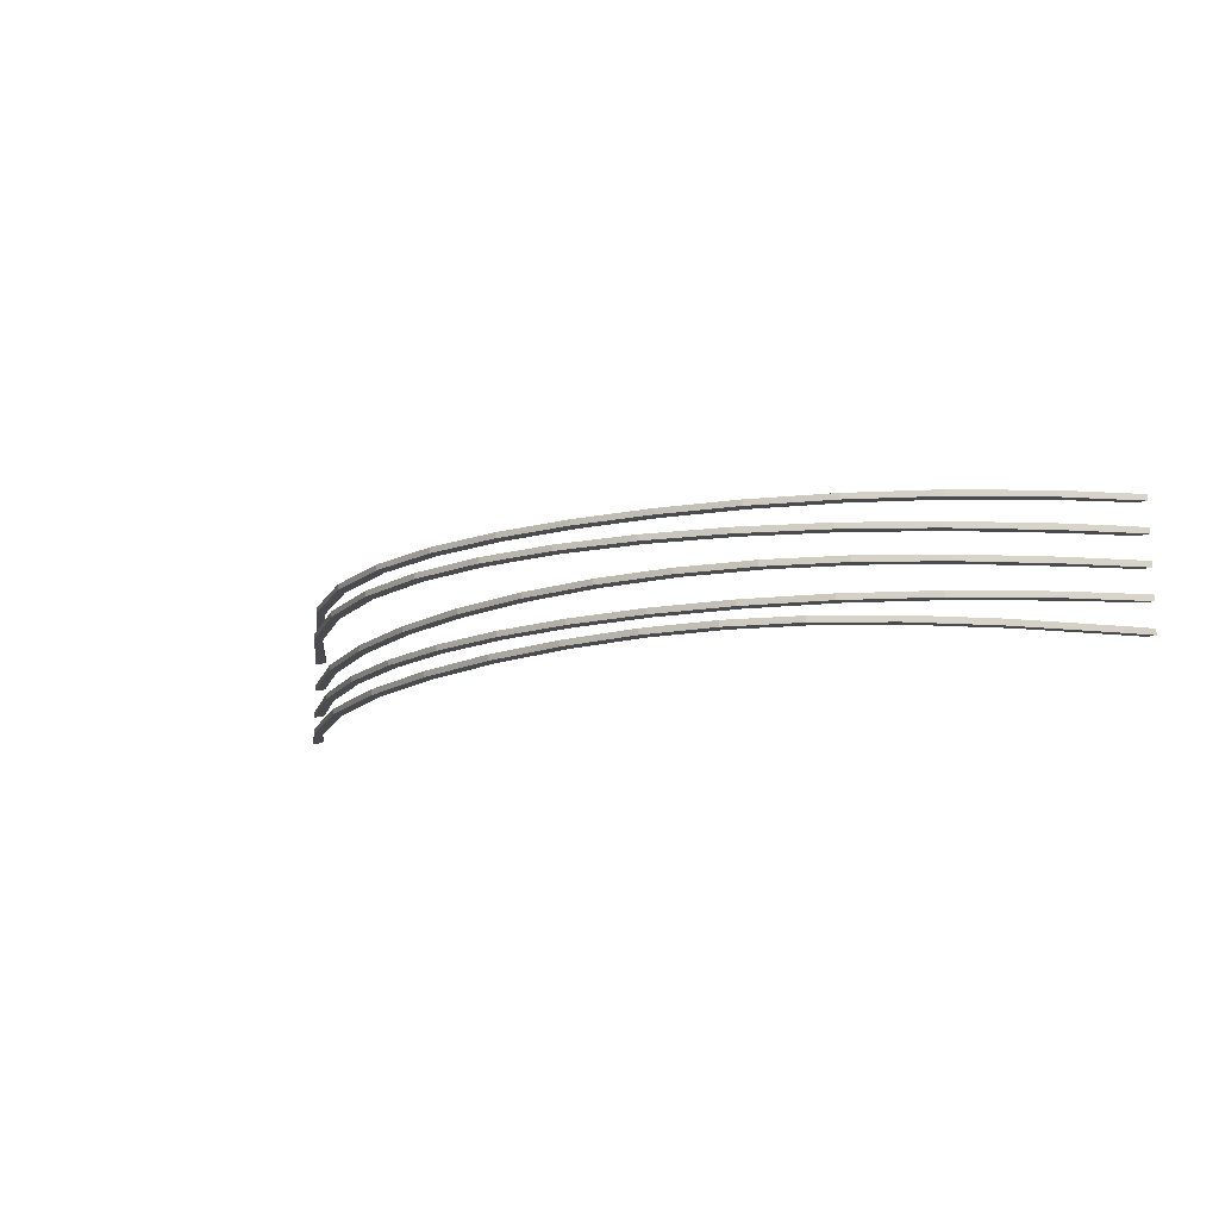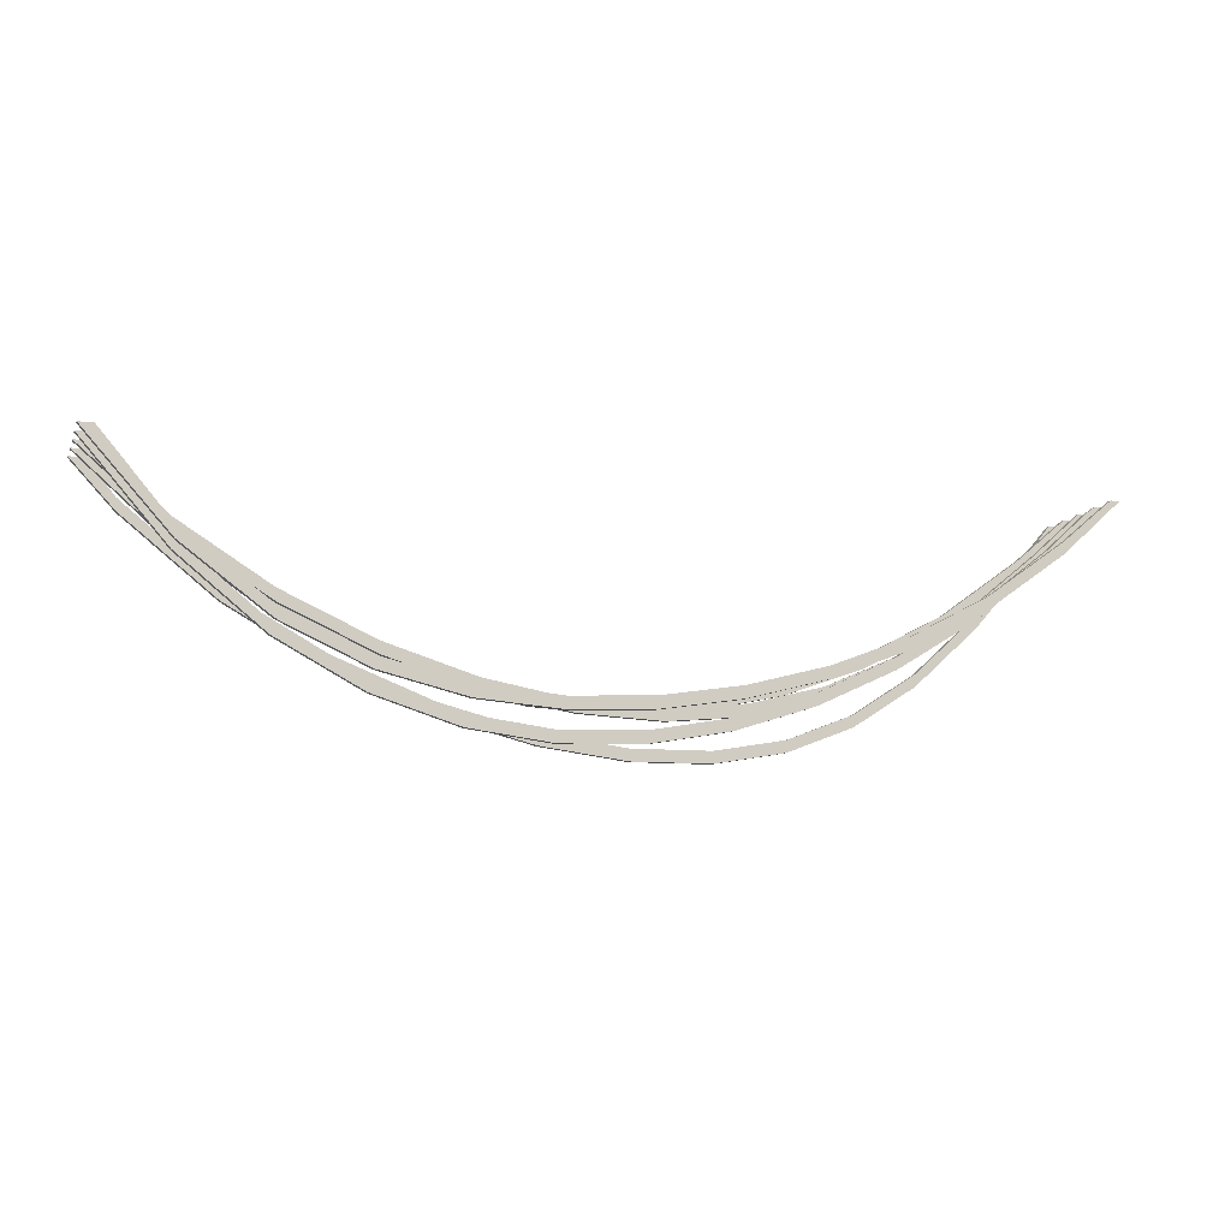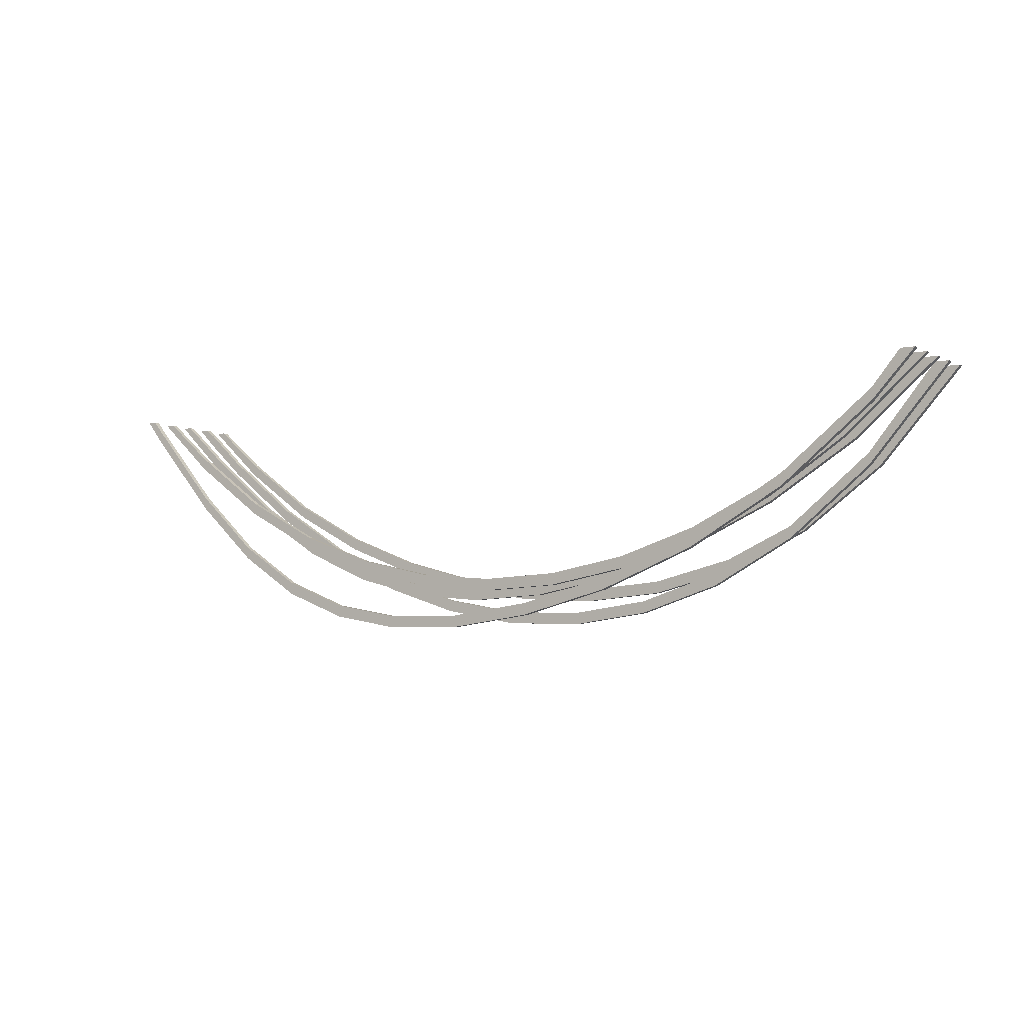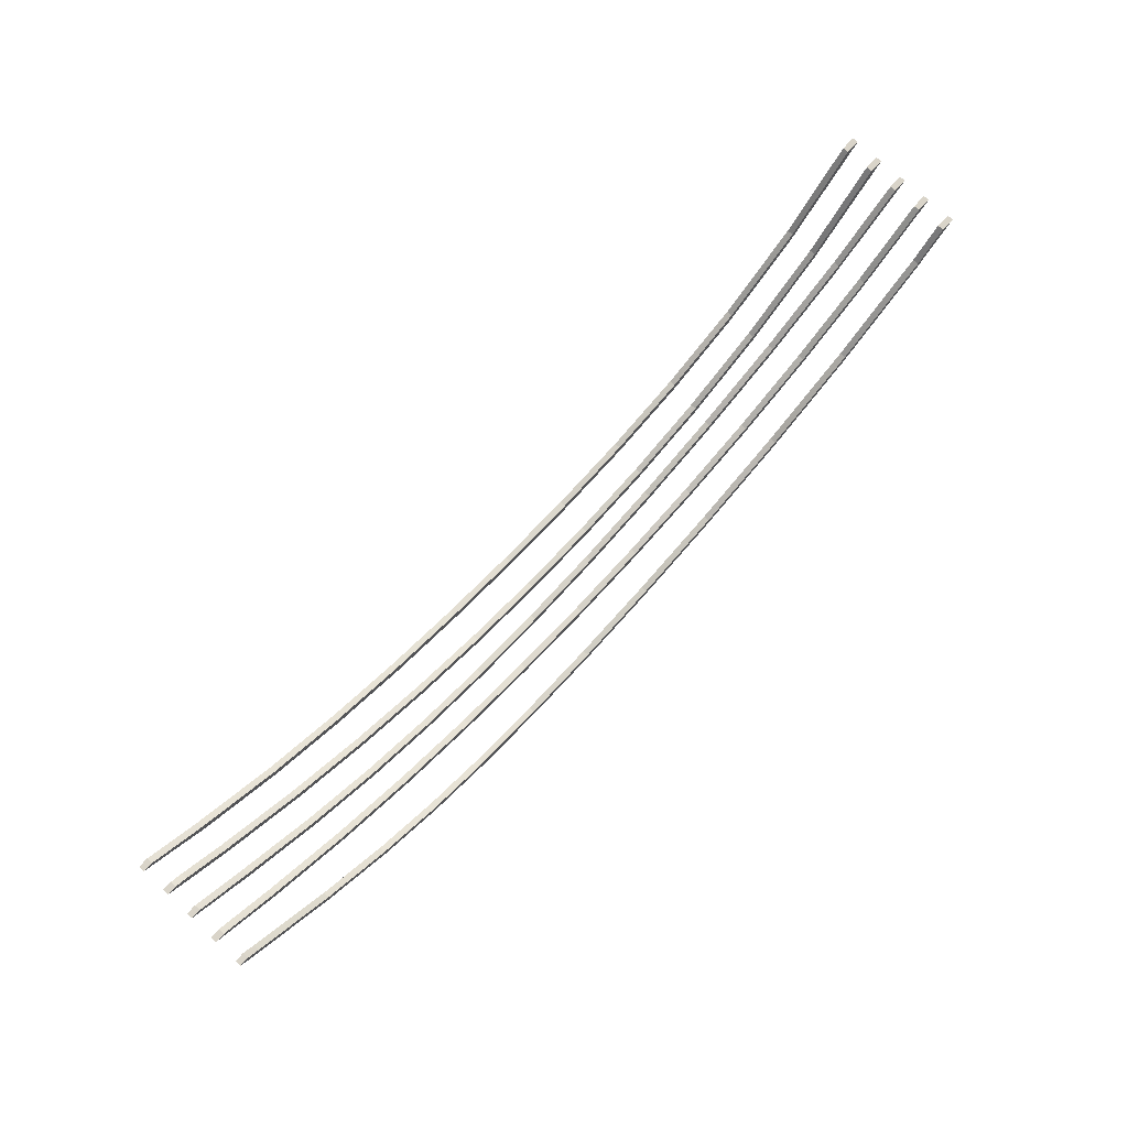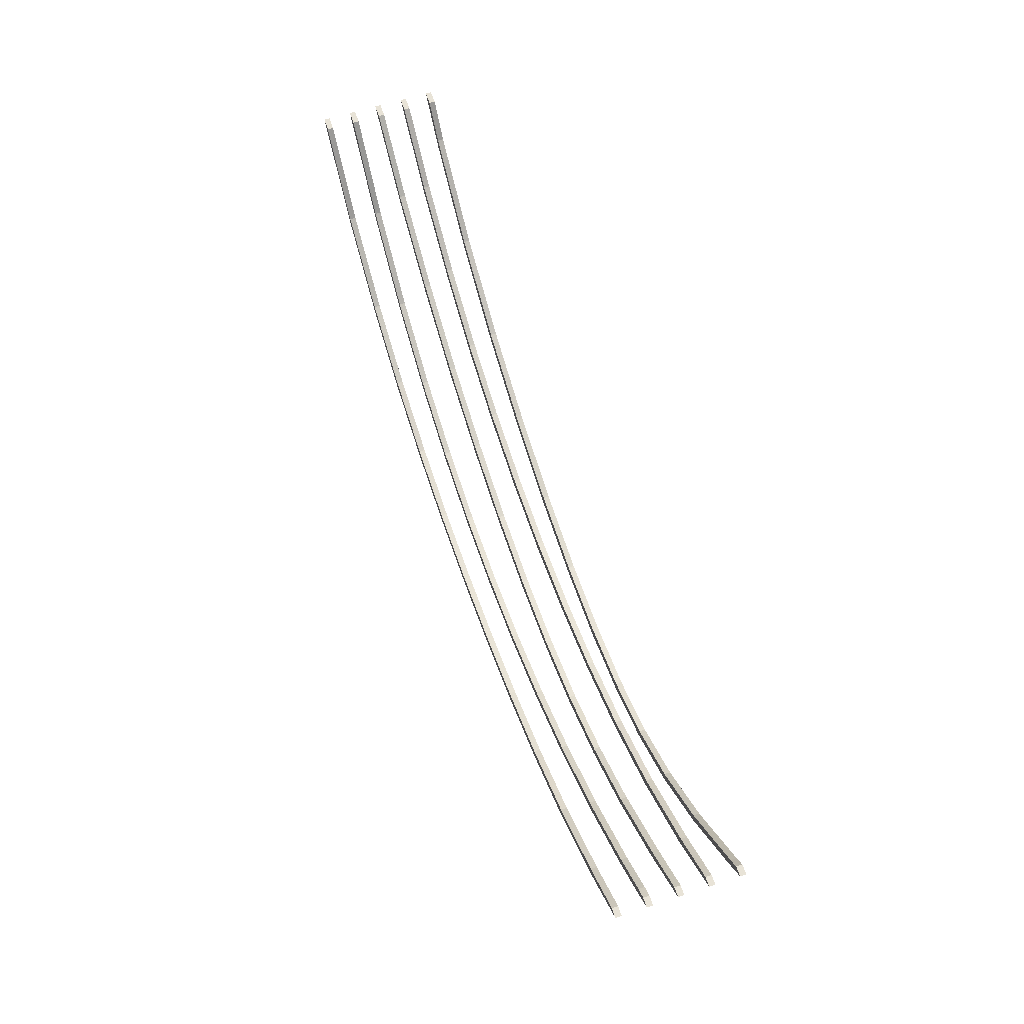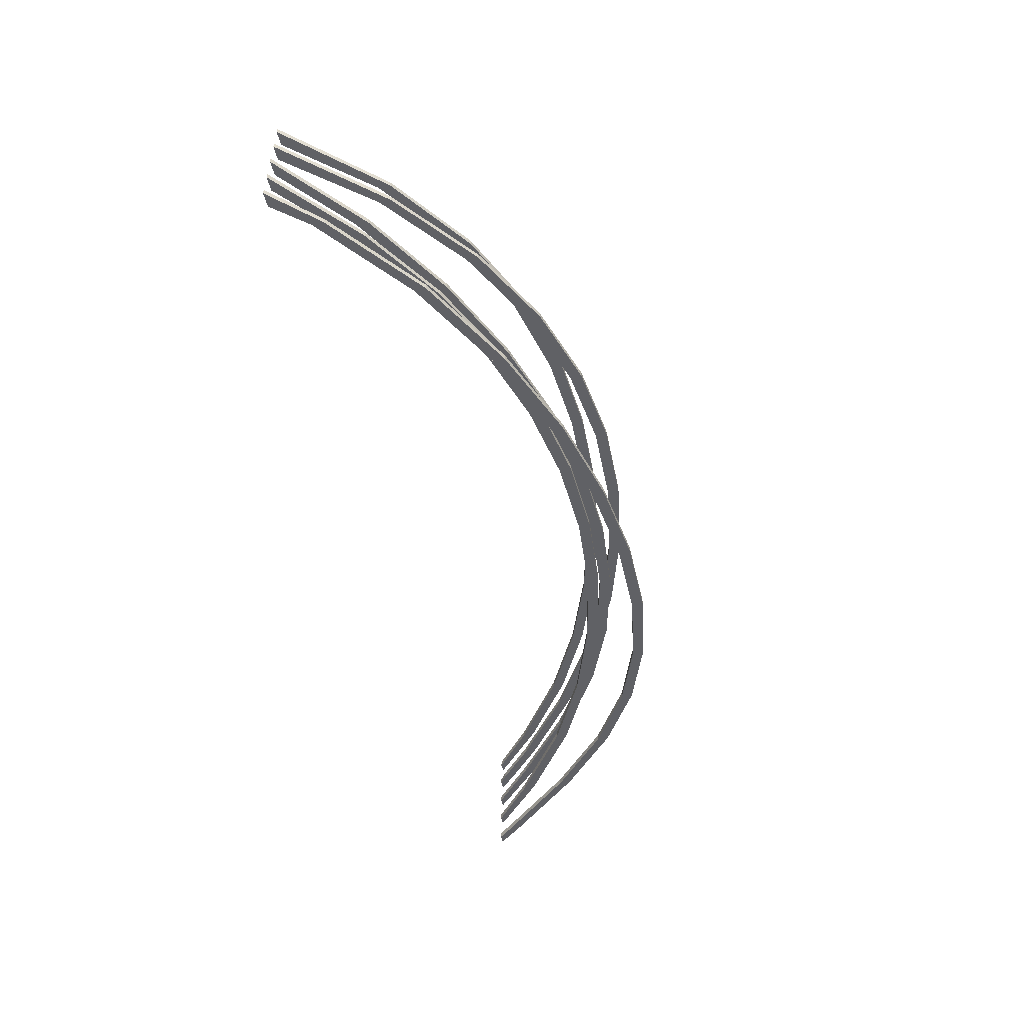
<metadata>
{"format":"obj","ext":"obj","renderer":"f3d","projection":"perspective","resolution":1024,"background":"white","views":[{"elev":-13.7,"azim":34.0,"up":"+Z"},{"elev":-10.1,"azim":-17.4,"up":"+Y"},{"elev":-4.8,"azim":-146.7,"up":"+Y"},{"elev":74.9,"azim":132.9,"up":"+Y"},{"elev":62.4,"azim":71.5,"up":"+Y"},{"elev":-50.0,"azim":-76.8,"up":"+Z"}]}
</metadata>
<code>
o cables3_cables3c
v -0.5957 0.2834 -0.2
v -0.5957 0.2834 -0.25
v -3.29 1.494 0.05
v -3.29 1.494 0
v 0.16 0.2955 0.55
v 0.16 0.1955 0.55
v 2.669 0.6027 -0.45
v 2.669 0.6027 -0.5
v 3.506 1.532 0
v 3.506 1.532 0.05
v 3.225 1.206 -0.45
v 3.225 1.206 -0.5
v -2.638 0.9499 -0.25
v -2.638 0.9499 -0.2
v -3.29 1.394 0
v -3.29 1.394 0.05
v 0.16 -0.02928 0.3
v 0.16 -0.02928 0.25
v 3.225 1.106 -0.5
v 2.828 1.071 0.5
v 2.828 1.171 0.5
v -2.614 0.8135 0.55
v -2.614 0.8135 0.5
v 0.2654 0.02271 -0.45
v 0.2654 -0.07729 -0.45
v -1.216 0.04112 0.3
v -1.216 0.1411 0.3
v 1.044 0.3357 0.05
v 1.044 0.3357 0
v 0.3848 0.2757 0.05
v 0.3848 0.1757 0.05
v -1.035 0.3449 0
v -1.035 0.3449 0.05
v -0.524 0.1651 0.55
v -0.524 0.1651 0.5
v -2.062 0.5405 -0.45
v -2.062 0.5405 -0.5
v -0.524 0.2651 0.55
v -0.524 0.2651 0.5
v 0.16 0.2955 0.5
v -2.543 0.9259 0
v -2.543 1.026 0
v -1.035 0.4449 0
v 2.809 1.05 -0.2
v 2.809 1.05 -0.25
v -3.319 1.501 -0.2
v -3.319 1.401 -0.2
v 2.166 0.6091 0.25
v 2.166 0.7091 0.25
v 3.833 1.794 -0.5
v 3.833 1.794 -0.45
v 4 2 0.5
v 3.92 2 0.5
v 2.166 0.7248 0.5
v 2.166 0.8248 0.5
v -0.524 -0.05005 0.3
v -0.524 0.04995 0.3
v 2.828 1.171 0.55
v 2.828 1.071 0.55
v 2.282 0.6558 0
v 2.282 0.6558 0.05
v -2.875 0.9972 -0.5
v -2.875 0.9972 -0.45
v -2.614 0.7417 0.3
v -2.614 0.6417 0.3
v -2.062 0.6405 -0.5
v -0.5957 0.3834 -0.2
v 1.503 0.4735 0.55
v 1.503 0.5735 0.55
v 1.554 0.1338 -0.45
v 1.554 0.03382 -0.45
v 0.16 0.07072 0.3
v 0.2654 -0.07729 -0.5
v 1.503 0.3036 0.25
v 1.503 0.3036 0.3
v 3.506 1.632 0
v 3.506 1.632 0.05
v 3.225 1.106 -0.45
v -1.035 0.4449 0.05
v -1.914 0.4934 0.55
v -1.914 0.4934 0.5
v -1.784 0.5802 0
v -1.784 0.6802 0
v 4 2 -0.5
v 3.833 1.894 -0.5
v 3.92 2 -0.5
v 0.08511 0.3507 -0.2
v 0.08511 0.2507 -0.2
v 3.83 1.834 0.3
v 3.83 1.934 0.3
v 3.494 1.629 0.3
v 3.494 1.529 0.3
v 0.3848 0.1757 0
v -2.638 1.05 -0.25
v -1.216 0.3226 0.55
v -1.216 0.3226 0.5
v 3.494 1.542 0.5
v 3.494 1.642 0.5
v -0.524 -0.05005 0.25
v -3.312 1.208 0.25
v -3.312 1.308 0.25
v -1.25 0.321 -0.45
v -1.25 0.321 -0.5
v 1.447 0.4505 -0.25
v 1.447 0.5505 -0.25
v -2.875 1.097 -0.5
v 1.044 0.2357 0.05
v -0.4671 0.1191 -0.45
v -0.4671 0.01914 -0.45
v 3.494 1.542 0.55
v -4 2 0.25
v -3.88 2 0.25
v 0.8356 0.1907 0.25
v 0.8356 0.1907 0.3
v 2.828 1.013 0.25
v 2.828 1.113 0.25
v 0.3848 0.2757 0
v 3.489 1.536 -0.2
v 3.489 1.536 -0.25
v 2.128 0.6944 -0.25
v 2.128 0.7944 -0.25
v 4 2 -0.25
v 3.92 2 -0.25
v -1.277 0.4054 -0.25
v -1.277 0.5054 -0.25
v -2.614 0.7135 0.5
v -2.614 0.7135 0.55
v -1.216 0.2226 0.5
v -1.216 0.2226 0.55
v -2.614 0.6417 0.25
v -2.614 0.7417 0.25
v 2.282 0.7558 0
v 0.08511 0.2507 -0.25
v -4 2 -0.5
v -3.88 2 -0.5
v -0.4671 0.01914 -0.5
v -0.4671 0.1191 -0.5
v 0.8356 0.3995 0.55
v 0.8356 0.3995 0.5
v -4 2 -0.25
v -3.88 2 -0.25
v -3.646 1.618 -0.5
v -3.646 1.718 -0.5
v 3.494 1.529 0.25
v 0.8356 0.09074 0.25
v 0.8356 0.09074 0.3
v -2.062 0.6405 -0.45
v 1.044 0.2357 0
v 3.489 1.636 -0.2
v 3.489 1.636 -0.25
v -3.646 1.718 -0.45
v -3.646 1.618 -0.45
v -1.957 0.7235 -0.2
v -1.957 0.6235 -0.2
v -3.88 2 -0.2
v -4 2 0.5
v -3.88 2 0.5
v 0.16 0.07072 0.25
v -0.524 0.04995 0.25
v 4 2 0
v 3.92 2 0
v -1.277 0.4054 -0.2
v 2.886 1.131 0.05
v 2.886 1.031 0.05
v 0.16 0.1955 0.5
v 0.8356 0.2995 0.5
v -3.88 2 0
v -3.88 2 0.05
v -2.543 0.9259 0.05
v 0.9387 0.02681 -0.45
v 0.9387 -0.07319 -0.45
v 0.766 0.3053 -0.25
v 0.766 0.3053 -0.2
v 1.554 0.03382 -0.5
v 1.554 0.1338 -0.5
v 0.766 0.4053 -0.2
v -4 2 0.3
v -4 2 -0.2
v -3.312 1.23 0.5
v -3.312 1.23 0.55
v 2.166 0.6091 0.3
v 2.166 0.7091 0.3
v -1.216 0.04112 0.25
v 4 2 0.25
v 3.83 1.834 0.25
v 3.83 1.934 0.25
v 3.92 2 0.25
v 2.282 0.7558 0.05
v 2.886 1.031 0
v -3.312 1.33 0.5
v 1.503 0.4036 0.3
v 0.2654 0.02271 -0.5
v 3.494 1.629 0.25
v -0.3089 0.3117 0.05
v -0.3089 0.2117 0.05
v -1.957 0.6235 -0.25
v 2.124 0.3534 -0.45
v 2.124 0.2534 -0.45
v -0.3089 0.2117 0
v -1.784 0.5802 0.05
v 0.766 0.4053 -0.25
v 1.503 0.4036 0.25
v 4 2 0.55
v 3.92 2 0.55
v 2.669 0.7027 -0.45
v 2.669 0.7027 -0.5
v -1.784 0.6802 0.05
v -3.319 1.401 -0.25
v -3.319 1.501 -0.25
v -1.957 0.7235 -0.25
v 0.08511 0.3507 -0.25
v -3.312 1.208 0.3
v -0.3089 0.3117 0
v 2.124 0.3534 -0.5
v 3.833 1.894 -0.45
v 4 2 -0.45
v 3.92 2 -0.45
v 2.828 1.013 0.3
v 0.9387 0.02681 -0.5
v 1.447 0.4505 -0.2
v -3.88 2 0.3
v 2.886 1.131 0
v -1.914 0.3934 0.5
v 3.494 1.642 0.55
v 2.828 1.113 0.3
v 1.673 0.3939 0
v 1.673 0.3939 0.05
v -2.638 1.05 -0.2
v 4 2 -0.2
v 3.92 2 -0.2
v -4 2 0.05
v -1.914 0.2633 0.3
v -1.914 0.3633 0.3
v -1.25 0.221 -0.45
v -3.88 2 -0.45
v -4 2 -0.45
v -0.5957 0.3834 -0.25
v -3.312 1.33 0.55
v 0.8356 0.2995 0.55
v -1.216 0.1411 0.25
v 4 2 0.05
v 3.92 2 0.05
v 1.447 0.5505 -0.2
v 2.809 1.15 -0.2
v 2.809 1.15 -0.25
v -1.914 0.3934 0.55
v -3.312 1.308 0.3
v -1.25 0.221 -0.5
v 4 2 0.3
v 3.92 2 0.3
v 2.166 0.7248 0.55
v 2.166 0.8248 0.55
v 2.128 0.6944 -0.2
v 0.9387 -0.07319 -0.5
v -2.875 1.097 -0.45
v -1.914 0.2633 0.25
v -1.914 0.3633 0.25
v 1.503 0.4735 0.5
v 2.124 0.2534 -0.5
v -4 2 0.55
v -3.88 2 0.55
v 2.128 0.7944 -0.2
v 1.673 0.4939 0
v -1.277 0.5054 -0.2
v -4 2 0
v -2.543 1.026 0.05
v 1.503 0.5735 0.5
v 1.673 0.4939 0.05
f 237 125 264 67
f 25 109 136 73
f 147 66 106 255
f 57 56 17 72
f 2 237 211 133
f 253 262 243 220
f 121 105 243 262
f 129 246 223 128
f 101 247 64 131
f 111 112 101 100
f 230 149 118 229
f 164 163 188 61
f 48 74 202 49
f 25 24 108 109
f 10 164 189 9
f 8 206 12 19
f 133 88 1 2
f 166 239 6 165
f 27 26 56 57
f 18 99 159 158
f 33 79 207 200
f 95 96 81 80
f 265 167 4 15
f 99 183 240 159
f 231 265 15 16
f 22 238 180 127
f 160 9 76 161
f 138 239 68 69
f 136 248 103 137
f 240 257 233 27
f 75 191 114 146
f 38 95 129 34
f 3 266 42 4
f 32 43 213 199
f 116 49 182 225
f 211 87 176 201
f 224 98 21 58
f 69 68 251 252
f 91 225 218 92
f 128 223 81 96
f 61 227 226 60
f 82 41 42 83
f 268 188 132 263
f 206 214 197 205
f 152 142 62 63
f 194 30 117 213
f 67 87 211 237
f 84 50 85 86
f 162 264 153 154
f 12 206 205 11
f 89 90 91 92
f 72 158 159 57
f 120 104 105 121
f 246 127 126 223
f 31 195 199 93
f 166 165 40 139
f 225 182 181 218
f 38 39 96 95
f 118 149 244 44
f 119 45 245 150
f 171 254 174 71
f 117 30 28 29
f 173 176 87 88
f 209 46 228 94
f 145 146 17 18
f 14 228 46 47
f 19 78 7 8
f 75 74 48 181
f 234 102 147 36
f 247 212 65 64
f 196 13 94 210
f 2 124 125 237
f 70 197 214 175
f 71 70 170 171
f 100 212 177 111
f 78 19 50 51
f 196 154 14 13
f 138 69 267 139
f 144 115 116 193
f 153 210 94 228
f 165 6 34 35
f 59 58 252 251
f 148 93 117 29
f 110 224 58 59
f 268 263 29 28
f 65 130 256 232
f 160 241 10 9
f 254 73 192 219
f 93 199 213 117
f 151 255 106 143
f 147 255 63 36
f 107 31 93 148
f 107 28 30 31
f 22 23 190 238
f 107 148 226 227
f 208 140 141 209
f 200 82 32 33
f 9 189 222 76
f 176 243 105 201
f 126 179 190 23
f 62 142 143 106
f 113 158 72 114
f 175 219 170 70
f 248 234 36 37
f 254 171 25 73
f 184 185 186 187
f 233 257 131 64
f 69 252 55 267
f 239 166 258 68
f 38 34 6 5
f 66 147 102 103
f 189 164 61 60
f 74 145 113 202
f 154 196 124 162
f 169 266 3 16
f 259 174 175 214
f 185 144 193 186
f 82 200 169 41
f 256 130 131 257
f 191 202 113 114
f 31 30 194 195
f 208 209 94 13
f 1 67 264 162
f 80 81 23 22
f 167 168 3 4
f 104 220 173 172
f 53 98 224 204
f 44 244 262 253
f 108 24 192 137
f 8 259 214 206
f 247 101 112 221
f 38 5 40 39
f 251 68 258 54
f 16 15 41 169
f 248 37 66 103
f 15 4 42 41
f 220 243 176 173
f 122 229 118 119
f 50 19 12 85
f 244 245 121 262
f 226 148 29 263
f 207 83 42 266
f 216 217 215 51
f 20 21 98 97
f 43 83 207 79
f 242 161 76 77
f 119 118 44 45
f 65 212 100 130
f 97 98 53 52
f 165 35 39 40
f 204 224 110 203
f 88 87 67 1
f 179 156 157 190
f 174 254 219 175
f 172 133 211 201
f 26 232 256 183
f 61 188 268 227
f 52 203 110 97
f 20 59 251 54
f 194 213 43 79
f 259 198 71 174
f 120 253 220 104
f 20 54 55 21
f 191 75 181 182
f 45 120 121 245
f 171 170 24 25
f 238 190 157 261
f 241 242 77 10
f 7 205 197 198
f 47 46 155 178
f 198 197 70 71
f 14 47 208 13
f 10 77 163 164
f 172 201 105 104
f 212 247 221 177
f 102 108 137 103
f 27 233 232 26
f 115 48 49 116
f 249 250 90 89
f 116 225 91 193
f 95 80 246 129
f 226 263 132 60
f 51 215 11 78
f 215 85 12 11
f 180 260 156 179
f 189 60 132 222
f 155 46 209 141
f 122 119 150 123
f 53 204 203 52
f 26 183 99 56
f 16 3 168 231
f 152 151 235 236
f 56 99 18 17
f 186 90 250 187
f 239 138 5 6
f 37 36 63 62
f 142 134 135 143
f 134 236 235 135
f 191 182 49 202
f 145 18 158 113
f 78 11 205 7
f 188 163 222 132
f 153 264 125 210
f 142 152 236 134
f 156 260 261 157
f 232 233 64 65
f 90 186 193 91
f 146 114 72 17
f 109 234 248 136
f 246 80 22 127
f 244 149 150 245
f 111 177 221 112
f 208 47 178 140
f 73 136 137 192
f 183 256 257 240
f 265 231 168 167
f 124 196 210 125
f 92 218 115 144
f 163 77 76 222
f 85 215 217 86
f 192 24 170 219
f 153 228 14 154
f 207 266 169 200
f 230 123 150 149
f 37 62 106 66
f 126 23 81 223
f 258 166 139 267
f 32 82 83 43
f 54 258 267 55
f 5 138 139 40
f 235 151 143 135
f 181 48 115 218
f 97 110 59 20
f 195 194 79 33
f 21 55 252 58
f 227 268 28 107
f 184 249 89 185
f 180 179 126 127
f 238 261 260 180
f 187 250 249 184
f 63 255 151 152
f 34 129 128 35
f 128 96 39 35
f 240 27 57 159
f 84 216 51 50
f 45 44 253 120
f 162 124 2 1
f 185 89 92 144
f 161 242 241 160
f 195 33 32 199
f 123 230 229 122
f 130 100 101 131
f 102 234 109 108
f 172 173 88 133
f 146 145 74 75
f 140 178 155 141
f 86 217 216 84
f 7 198 259 8

</code>
